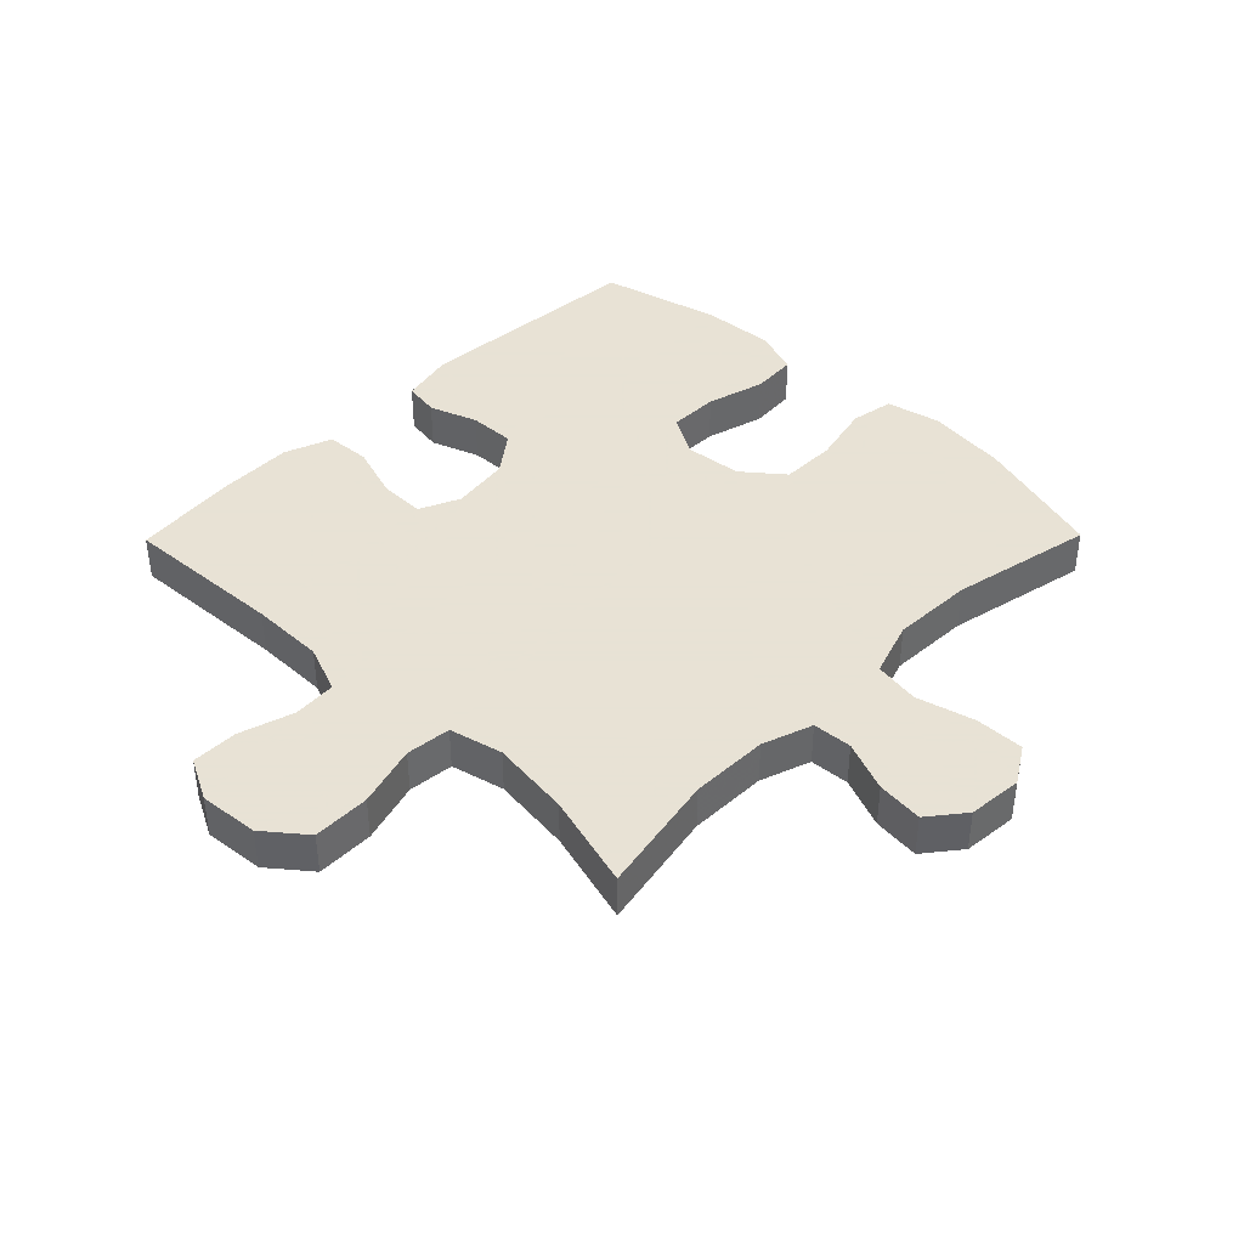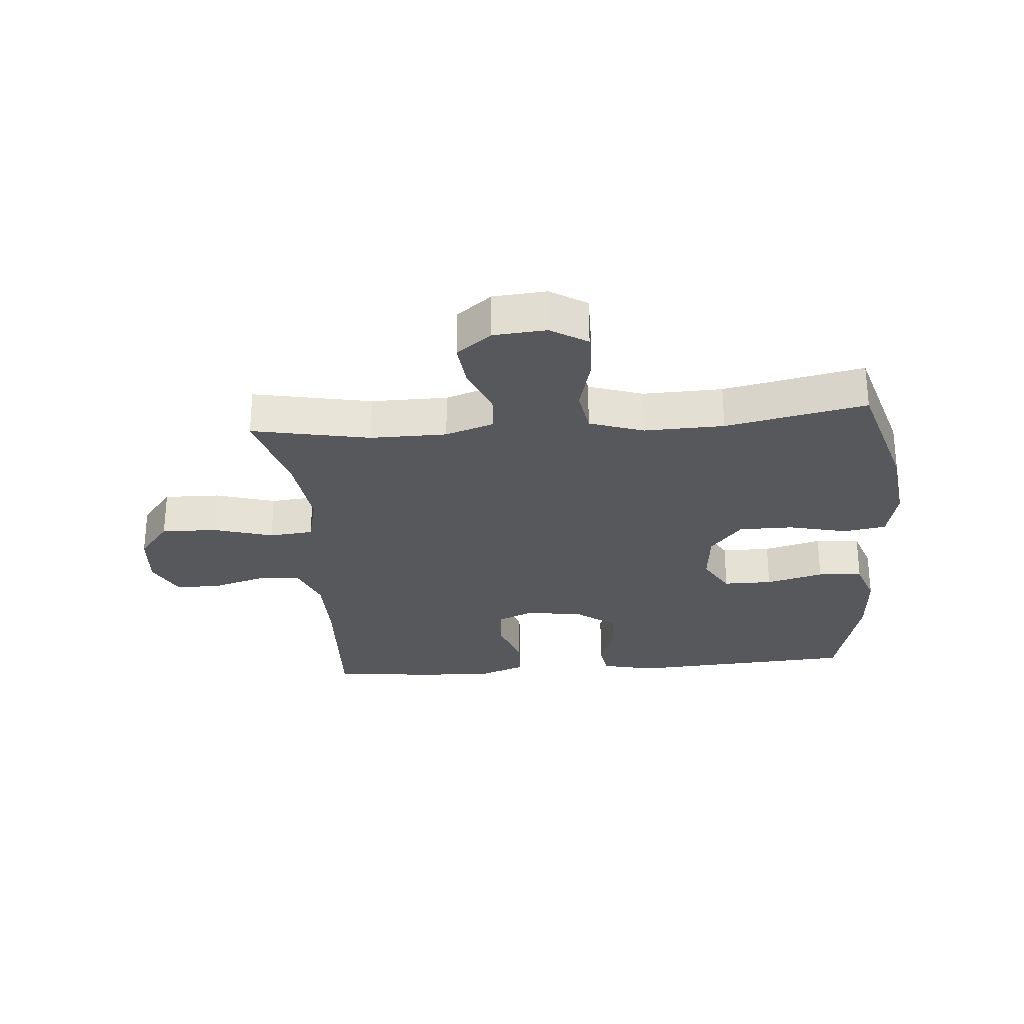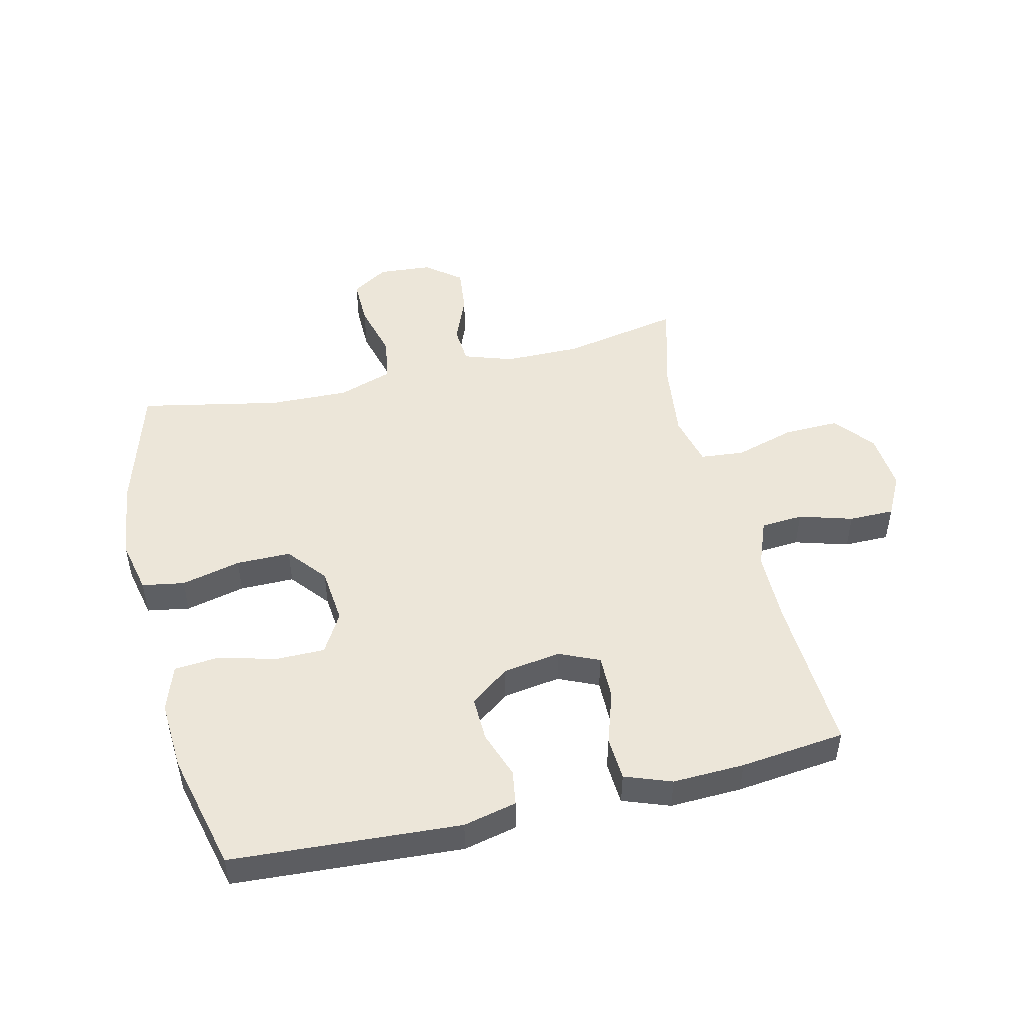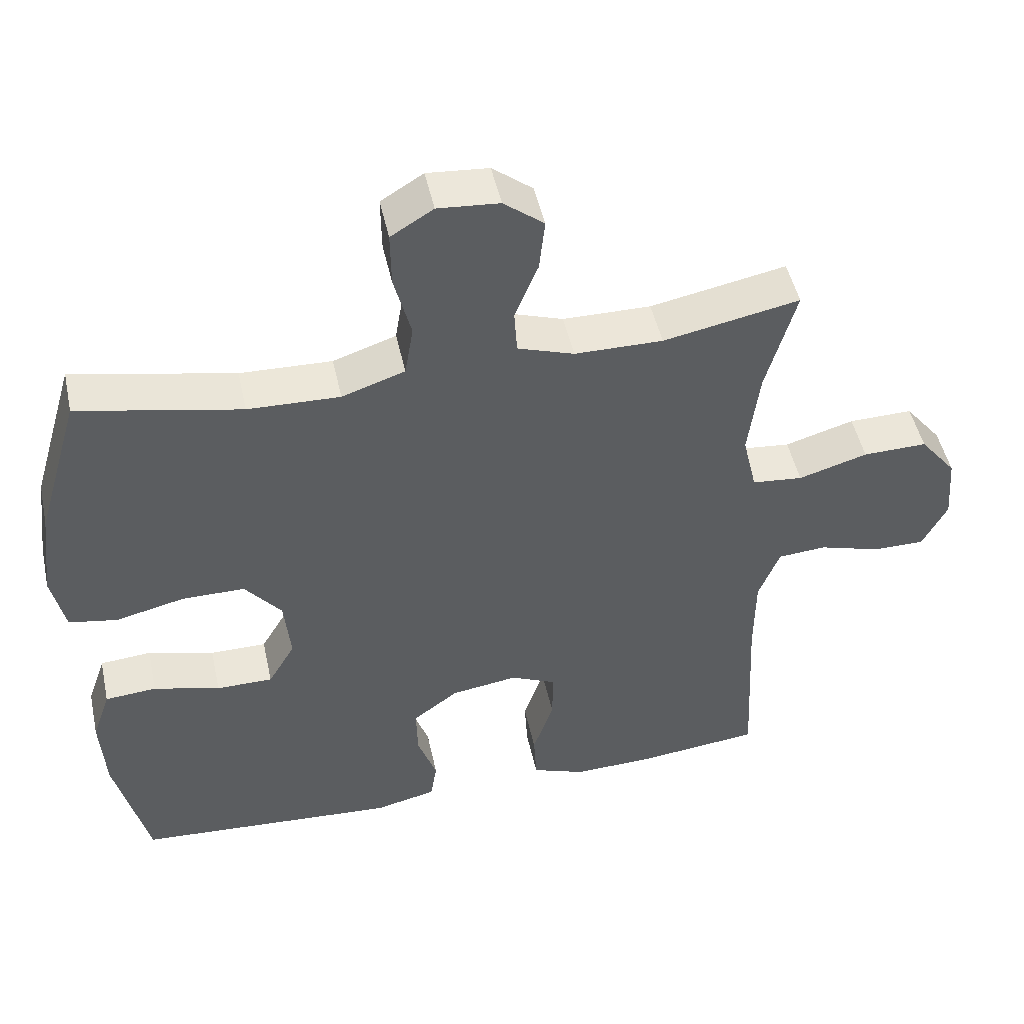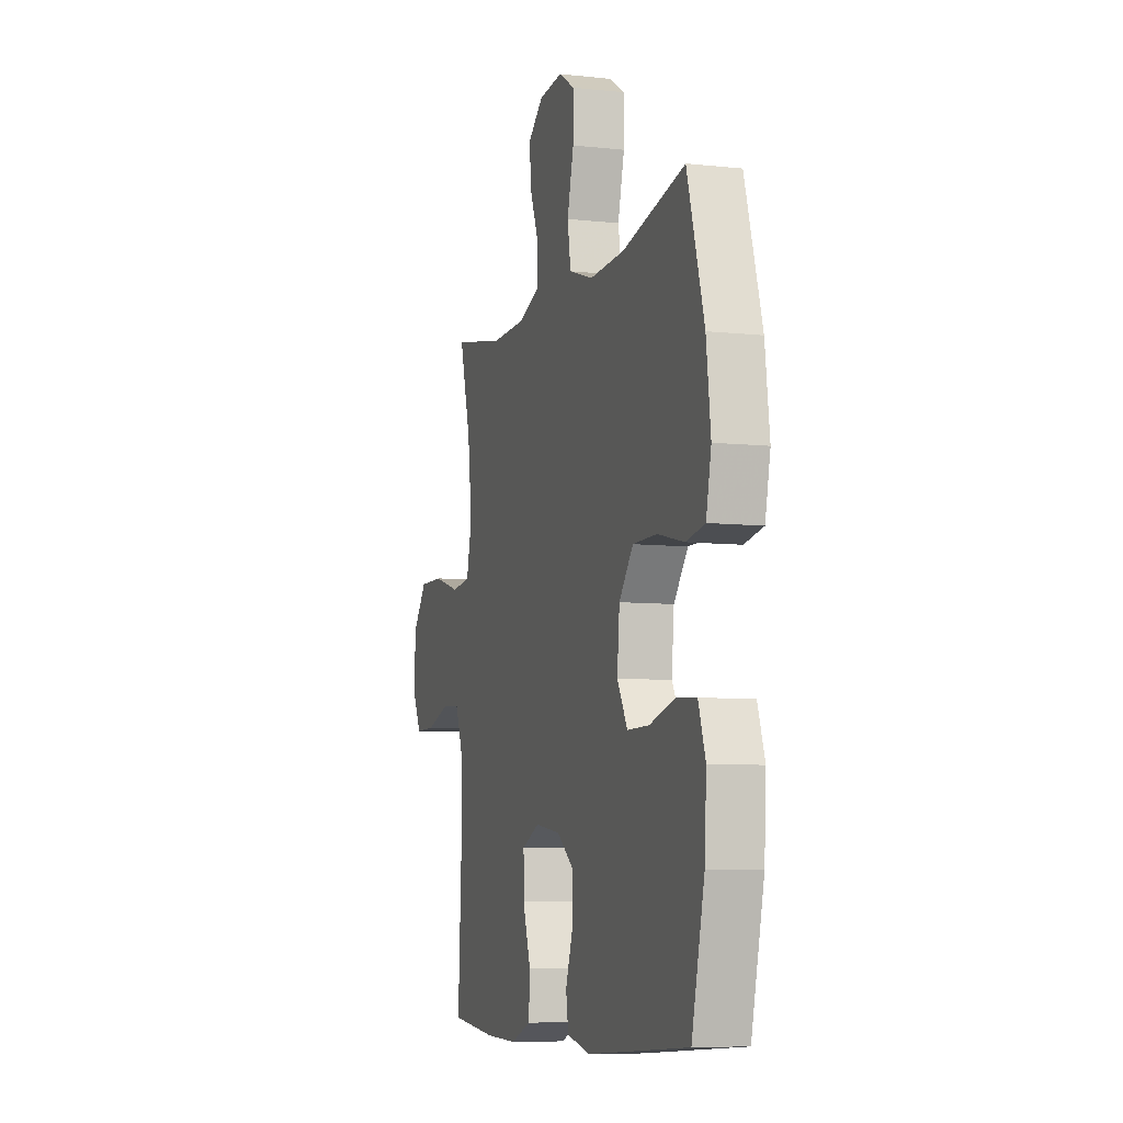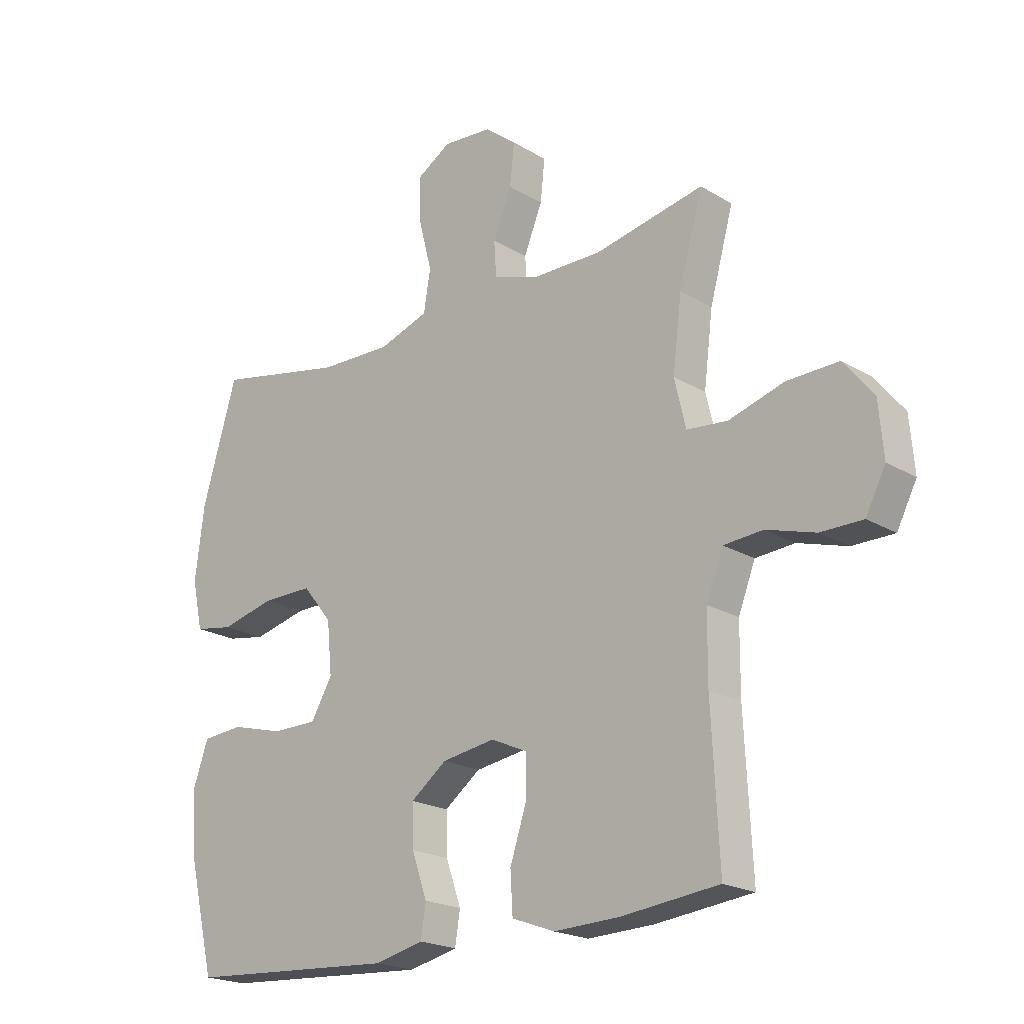
<metadata>
{"format":"obj","ext":"obj","renderer":"f3d","projection":"perspective","resolution":1024,"background":"white","views":[{"elev":40.6,"azim":-45.5,"up":"+Y"},{"elev":-27.9,"azim":4.7,"up":"+Y"},{"elev":48.8,"azim":166.5,"up":"+Y"},{"elev":48.4,"azim":167.8,"up":"+Z"},{"elev":-7.7,"azim":73.0,"up":"+Z"},{"elev":-20.7,"azim":-137.2,"up":"+Z"}]}
</metadata>
<code>
v -0.5 0.07 -0.5
v -0.487 0.07 -0.241
v -0.488 0.07 -0.123
v -0.518 0.07 -0.046
v -0.587 0.07 -0.041
v -0.674 0.07 -0.067
v -0.748 0.07 -0.067
v -0.783 0.07 0.001
v -0.775 0.07 0.096
v -0.723 0.07 0.161
v -0.632 0.07 0.159
v -0.534 0.07 0.13
v -0.462 0.07 0.137
v -0.442 0.07 0.222
v -0.458 0.07 0.349
v -0.5 0.07 0.5
v -0.307 0.07 0.462
v -0.182 0.07 0.463
v -0.102 0.07 0.49
v -0.098 0.07 0.553
v -0.131 0.07 0.634
v -0.139 0.07 0.708
v -0.082 0.07 0.753
v 0.005 0.07 0.76
v 0.065 0.07 0.723
v 0.064 0.07 0.645
v 0.04 0.07 0.552
v 0.052 0.07 0.479
v 0.141 0.07 0.449
v 0.271 0.07 0.453
v 0.5 0.07 0.5
v 0.562 0.07 0.29
v 0.578 0.07 0.161
v 0.559 0.07 0.074
v 0.49 0.07 0.062
v 0.393 0.07 0.085
v 0.304 0.07 0.085
v 0.252 0.07 0.021
v 0.243 0.07 -0.071
v 0.281 0.07 -0.136
v 0.361 0.07 -0.136
v 0.455 0.07 -0.111
v 0.528 0.07 -0.117
v 0.554 0.07 -0.192
v 0.547 0.07 -0.307
v 0.5 0.07 -0.5
v 0.128 0.07 -0.524
v 0.041 0.07 -0.504
v 0.032 0.07 -0.447
v 0.059 0.07 -0.37
v 0.061 0.07 -0.297
v -0.003 0.07 -0.249
v -0.097 0.07 -0.235
v -0.162 0.07 -0.264
v -0.161 0.07 -0.336
v -0.132 0.07 -0.424
v -0.136 0.07 -0.495
v -0.212 0.07 -0.523
v -0.329 0.07 -0.519
v -0.5 0 -0.5
v -0.487 0 -0.241
v -0.488 0 -0.123
v -0.518 0 -0.046
v -0.587 0 -0.041
v -0.674 0 -0.067
v -0.748 0 -0.067
v -0.783 0 0.001
v -0.775 0 0.096
v -0.723 0 0.161
v -0.632 0 0.159
v -0.534 0 0.13
v -0.462 0 0.137
v -0.442 0 0.222
v -0.458 0 0.349
v -0.5 0 0.5
v -0.307 0 0.462
v -0.182 0 0.463
v -0.102 0 0.49
v -0.098 0 0.553
v -0.131 0 0.634
v -0.139 0 0.708
v -0.082 0 0.753
v 0.005 0 0.76
v 0.065 0 0.723
v 0.064 0 0.645
v 0.04 0 0.552
v 0.052 0 0.479
v 0.141 0 0.449
v 0.271 0 0.453
v 0.5 0 0.5
v 0.562 0 0.29
v 0.578 0 0.161
v 0.559 0 0.074
v 0.49 0 0.062
v 0.393 0 0.085
v 0.304 0 0.085
v 0.252 0 0.021
v 0.243 0 -0.071
v 0.281 0 -0.136
v 0.361 0 -0.136
v 0.455 0 -0.111
v 0.528 0 -0.117
v 0.554 0 -0.192
v 0.547 0 -0.307
v 0.5 0 -0.5
v 0.128 0 -0.524
v 0.041 0 -0.504
v 0.032 0 -0.447
v 0.059 0 -0.37
v 0.061 0 -0.297
v -0.003 0 -0.249
v -0.097 0 -0.235
v -0.162 0 -0.264
v -0.161 0 -0.336
v -0.132 0 -0.424
v -0.136 0 -0.495
v -0.212 0 -0.523
v -0.329 0 -0.519
f 58 59 1 2
f 55 56 57 58
f 54 55 58 2
f 53 54 2 3
f 52 53 3 4
f 47 48 49 50
f 47 50 51
f 46 47 51
f 45 46 51 52
f 41 42 43 44
f 40 41 44 45
f 33 34 35 36
f 33 36 37
f 30 31 32 33
f 29 30 33 37
f 28 29 37 38
f 24 25 26 27
f 24 27 28
f 23 24 28
f 20 21 22 23
f 19 20 23 28
f 18 19 28 38
f 15 16 17
f 14 15 17 18
f 13 14 18 38
f 9 10 11 12
f 5 6 7 8
f 4 5 8 9
f 40 45 52 4
f 12 13 38 39
f 12 39 40
f 4 9 12 40
f 61 60 118 117
f 117 116 115 114
f 61 117 114 113
f 62 61 113 112
f 63 62 112 111
f 109 108 107 106
f 110 109 106
f 110 106 105
f 111 110 105 104
f 103 102 101 100
f 104 103 100 99
f 95 94 93 92
f 96 95 92
f 92 91 90 89
f 96 92 89 88
f 97 96 88 87
f 86 85 84 83
f 87 86 83
f 87 83 82
f 82 81 80 79
f 87 82 79 78
f 97 87 78 77
f 76 75 74
f 77 76 74 73
f 97 77 73 72
f 71 70 69 68
f 67 66 65 64
f 68 67 64 63
f 63 111 104 99
f 98 97 72 71
f 99 98 71
f 99 71 68 63
f 1 60 61 2
f 2 61 62 3
f 3 62 63 4
f 4 63 64 5
f 5 64 65 6
f 6 65 66 7
f 7 66 67 8
f 8 67 68 9
f 9 68 69 10
f 10 69 70 11
f 11 70 71 12
f 12 71 72 13
f 13 72 73 14
f 14 73 74 15
f 15 74 75 16
f 16 75 76 17
f 17 76 77 18
f 18 77 78 19
f 19 78 79 20
f 20 79 80 21
f 21 80 81 22
f 22 81 82 23
f 23 82 83 24
f 24 83 84 25
f 25 84 85 26
f 26 85 86 27
f 27 86 87 28
f 28 87 88 29
f 29 88 89 30
f 30 89 90 31
f 31 90 91 32
f 32 91 92 33
f 33 92 93 34
f 34 93 94 35
f 35 94 95 36
f 36 95 96 37
f 37 96 97 38
f 38 97 98 39
f 39 98 99 40
f 40 99 100 41
f 41 100 101 42
f 42 101 102 43
f 43 102 103 44
f 44 103 104 45
f 45 104 105 46
f 46 105 106 47
f 47 106 107 48
f 48 107 108 49
f 49 108 109 50
f 50 109 110 51
f 51 110 111 52
f 52 111 112 53
f 53 112 113 54
f 54 113 114 55
f 55 114 115 56
f 56 115 116 57
f 57 116 117 58
f 58 117 118 59
f 59 118 60 1

</code>
